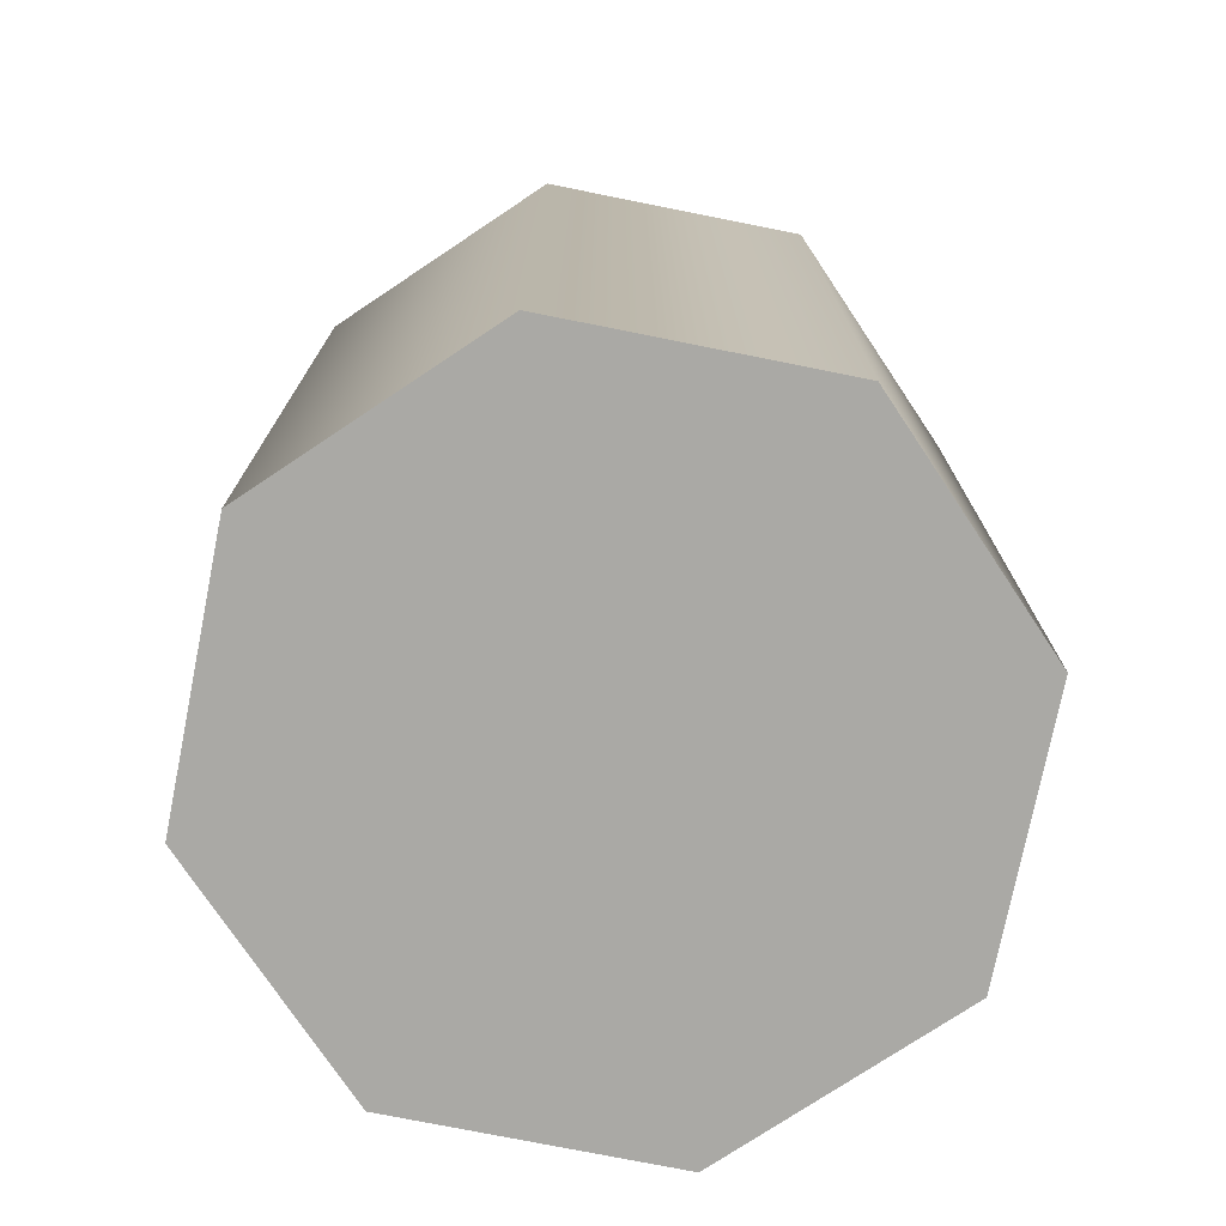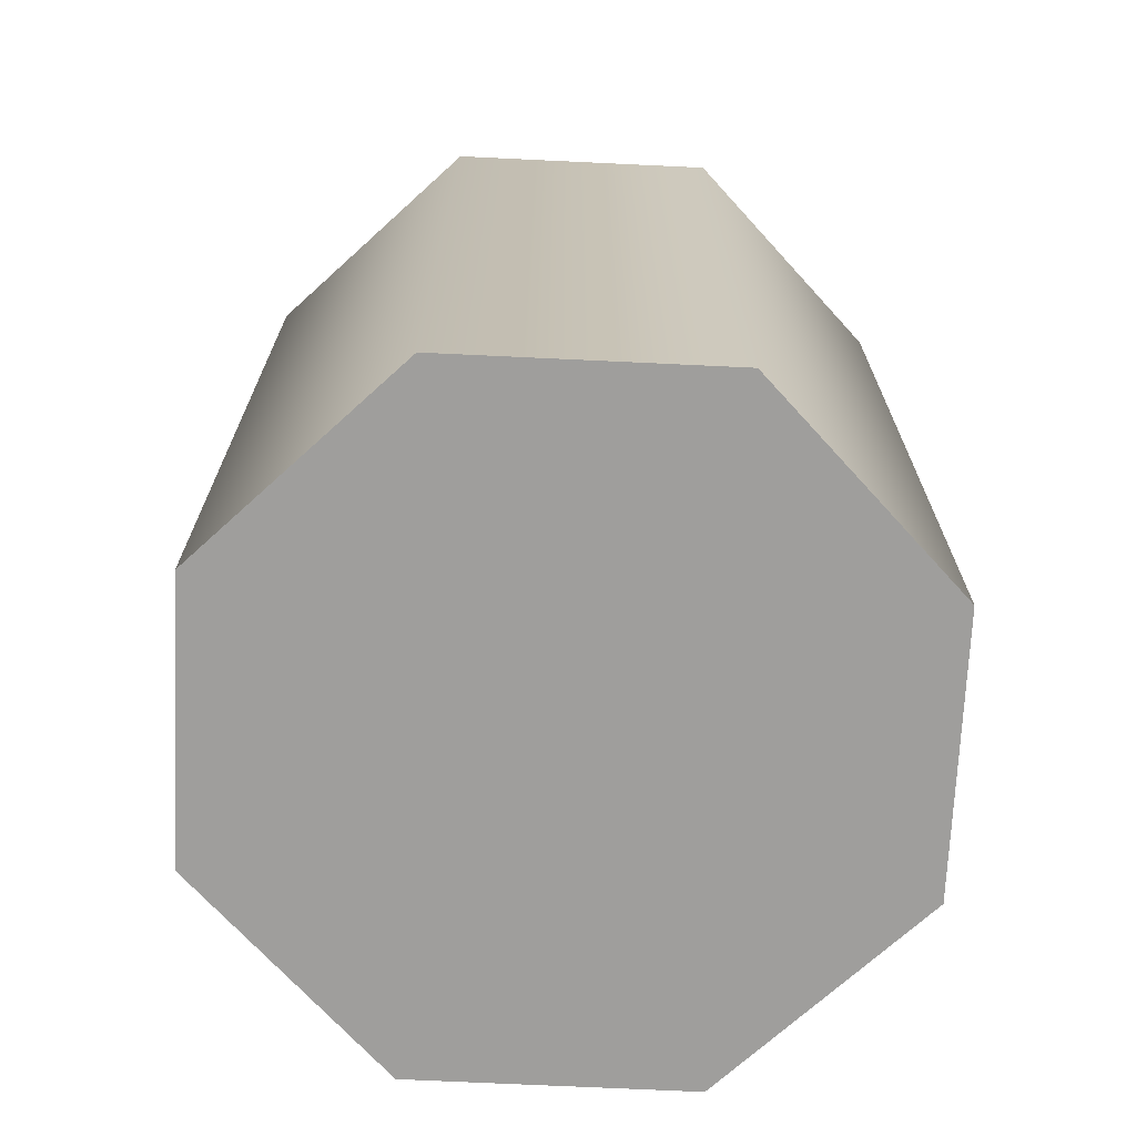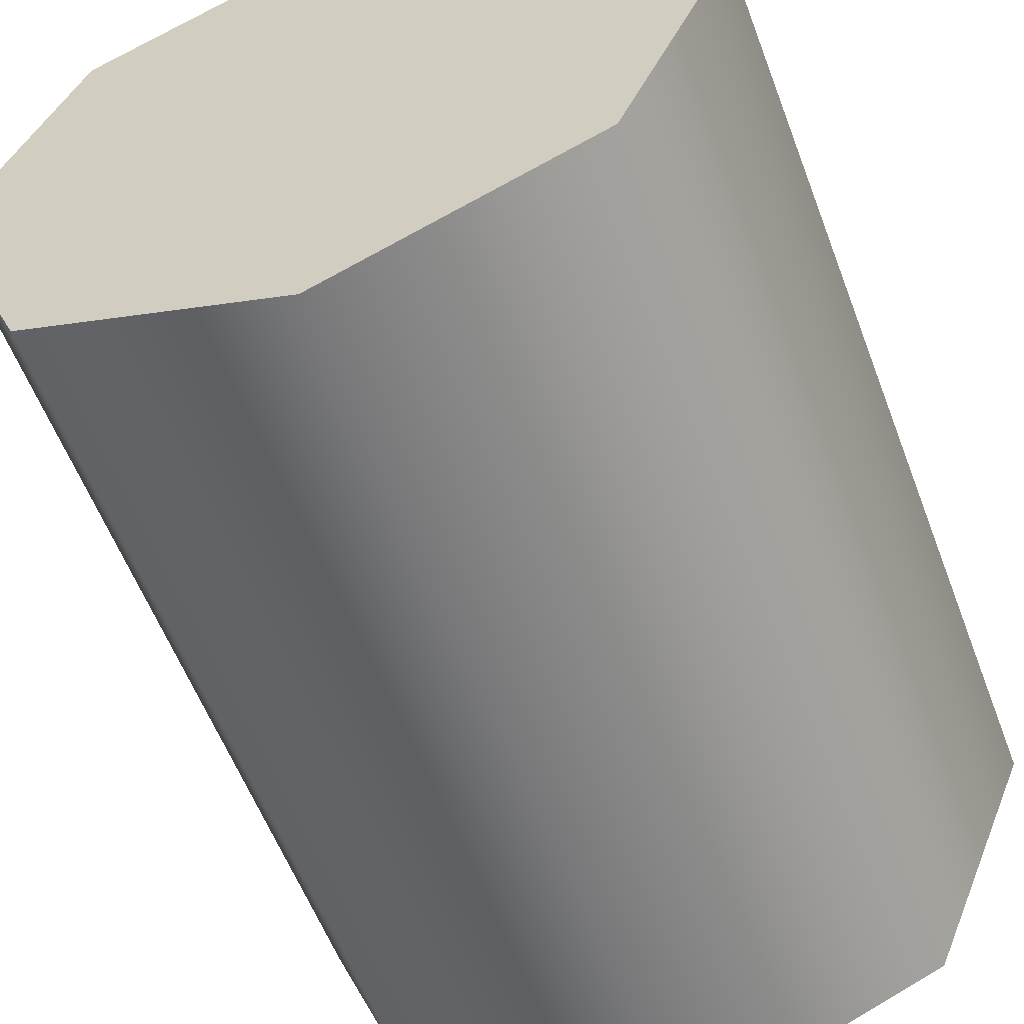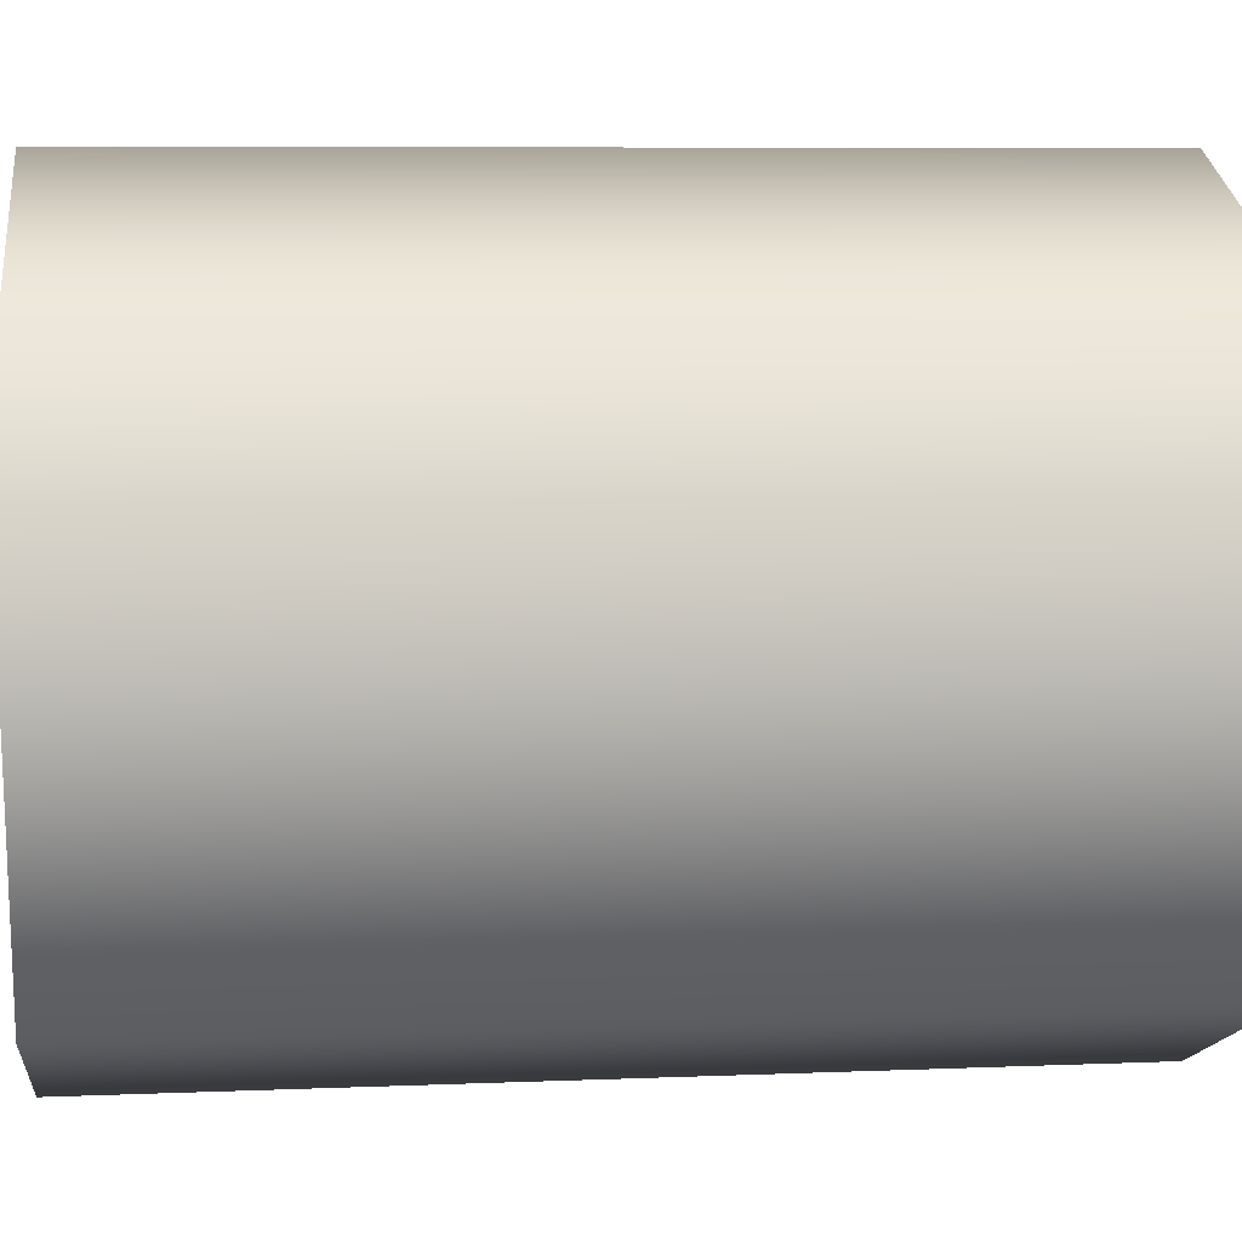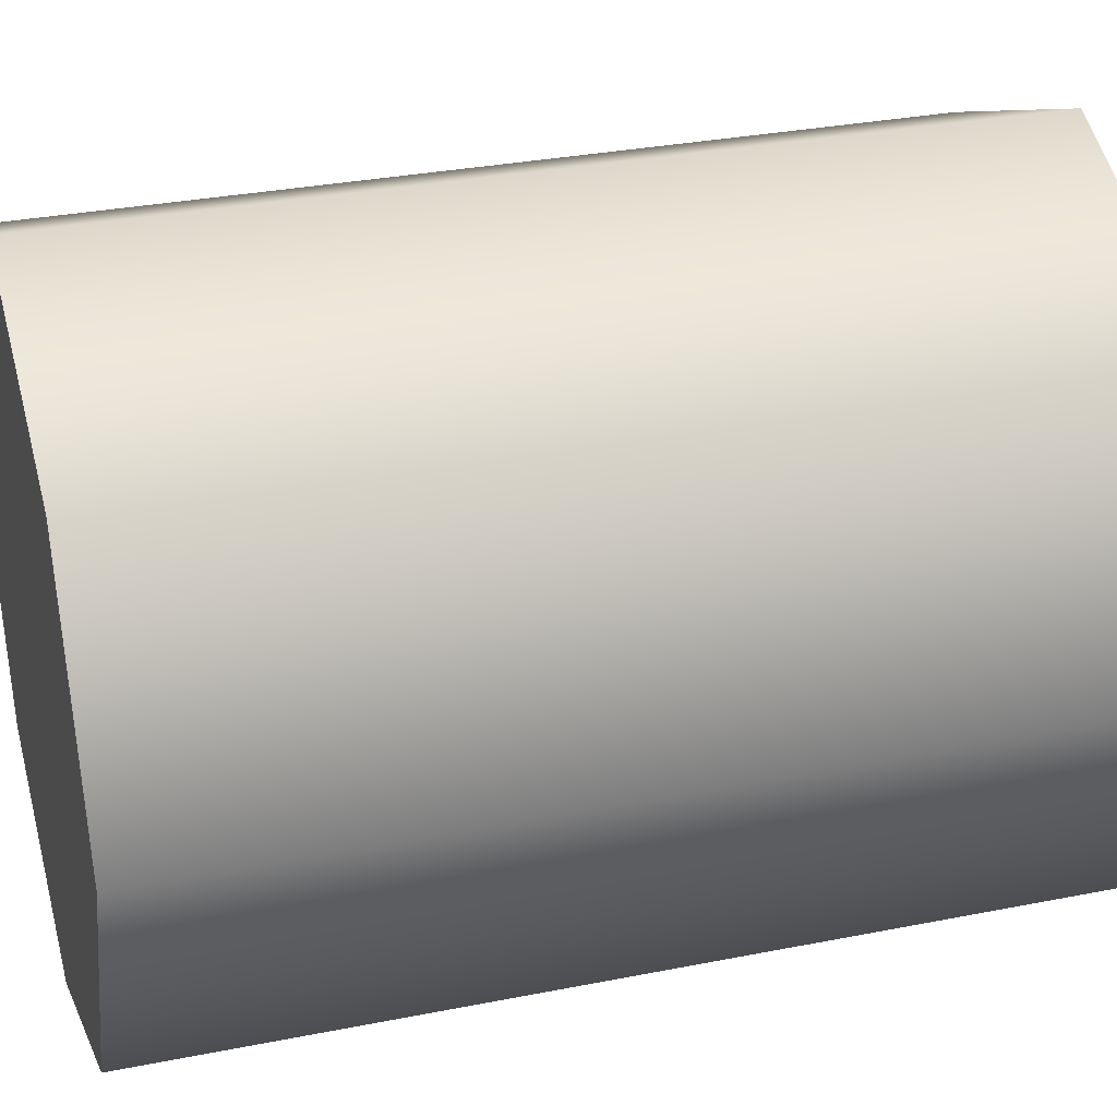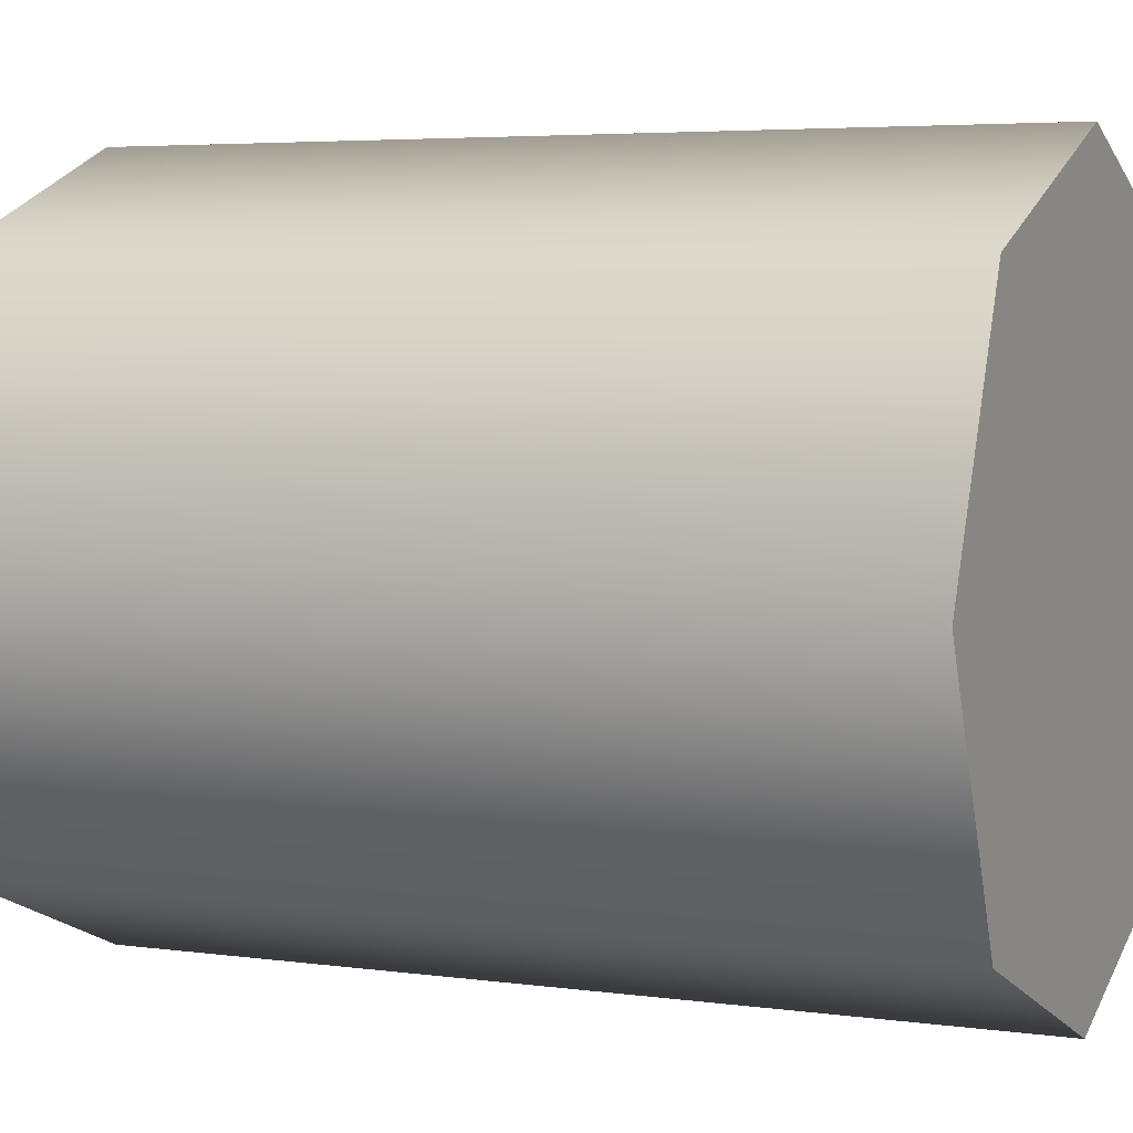
<metadata>
{"format":"obj","ext":"obj","renderer":"f3d","projection":"perspective","resolution":1024,"background":"white","views":[{"elev":-75.3,"azim":11.2,"up":"+Y"},{"elev":-71.0,"azim":-115.2,"up":"+Y"},{"elev":-57.5,"azim":-159.4,"up":"+Z"},{"elev":7.1,"azim":83.0,"up":"+Z"},{"elev":30.9,"azim":74.0,"up":"+Z"},{"elev":4.6,"azim":-65.6,"up":"+Z"}]}
</metadata>
<code>
o barrel
g Cylinder
v 0 0 0
v 0 1.25 0
v 0.1464 0 0.3536
v 0.1464 1.25 0.3536
v 0.5 0 0.5
v 0.5 1.25 0.5
v 0.8536 0 0.3536
v 0.8536 1.25 0.3536
v 1 0 -4.371e-08
v 1 1.25 -4.371e-08
v 0.8536 0 -0.3536
v 0.8536 1.25 -0.3536
v 0.5 0 -0.5
v 0.5 1.25 -0.5
v 0.1464 0 -0.3536
v 0.1464 1.25 -0.3536
v 0.5 0 0
v 0.5 1.25 0
f 1 17 3
f 3 17 5
f 5 17 7
f 7 17 9
f 9 17 11
f 11 17 13
f 13 17 15
f 15 17 1
f 4 18 2
f 6 18 4
f 8 18 6
f 10 18 8
f 12 18 10
f 14 18 12
f 16 18 14
f 2 18 16
f 4 2 1
f 1 3 4
f 6 4 3
f 3 5 6
f 8 6 5
f 5 7 8
f 10 8 7
f 7 9 10
f 12 10 9
f 9 11 12
f 14 12 11
f 11 13 14
f 16 14 13
f 13 15 16
f 2 16 15
f 15 1 2

</code>
